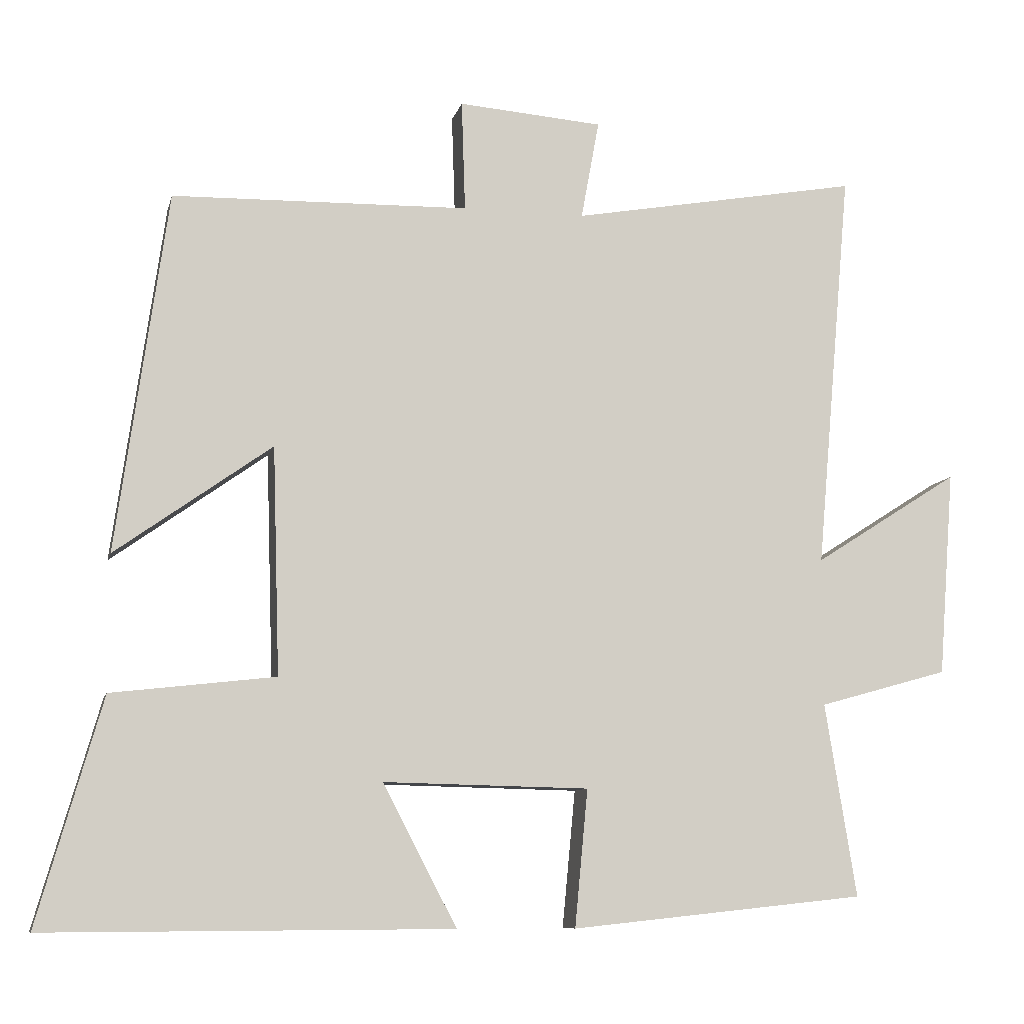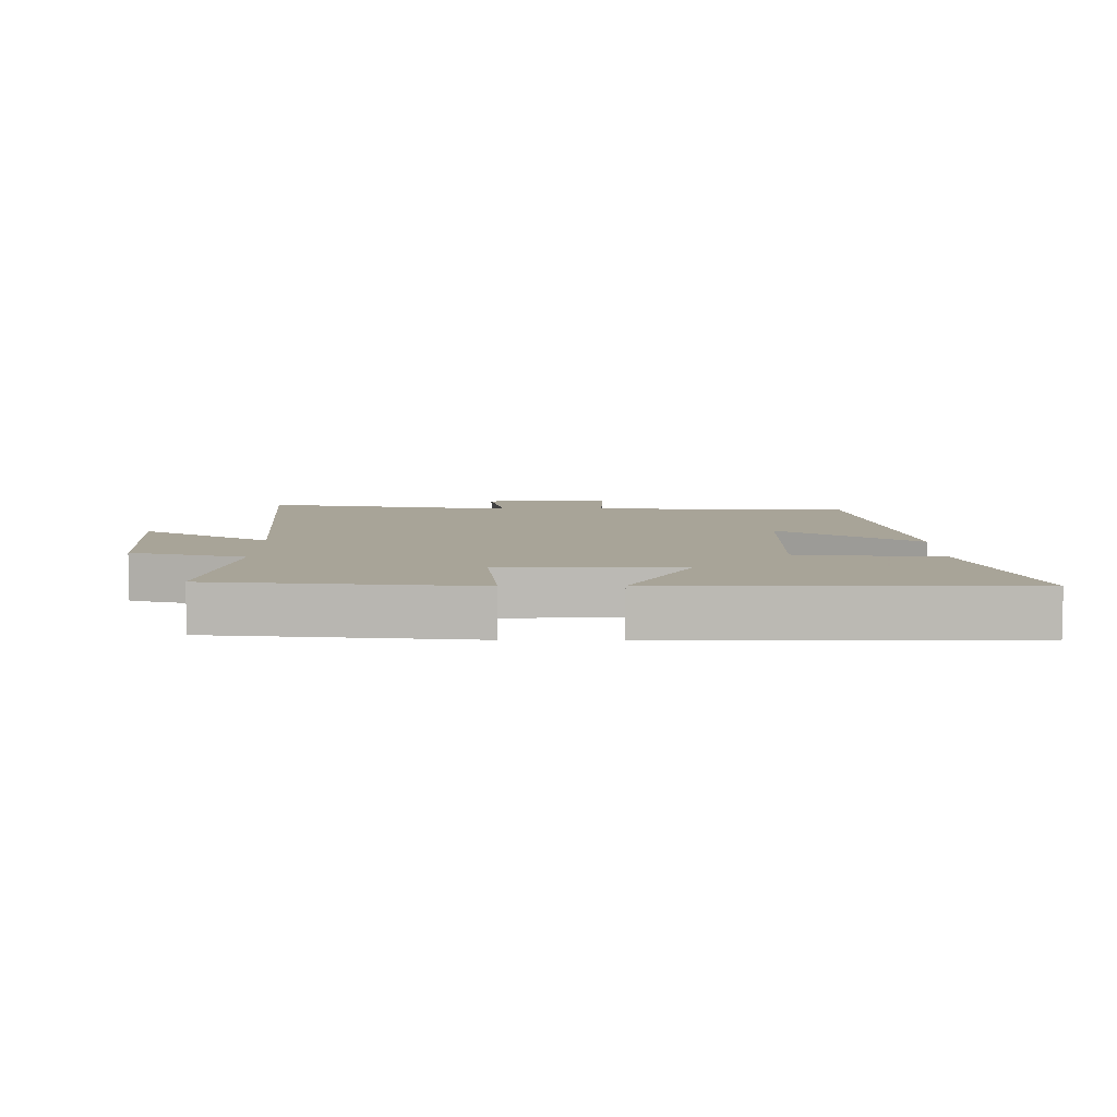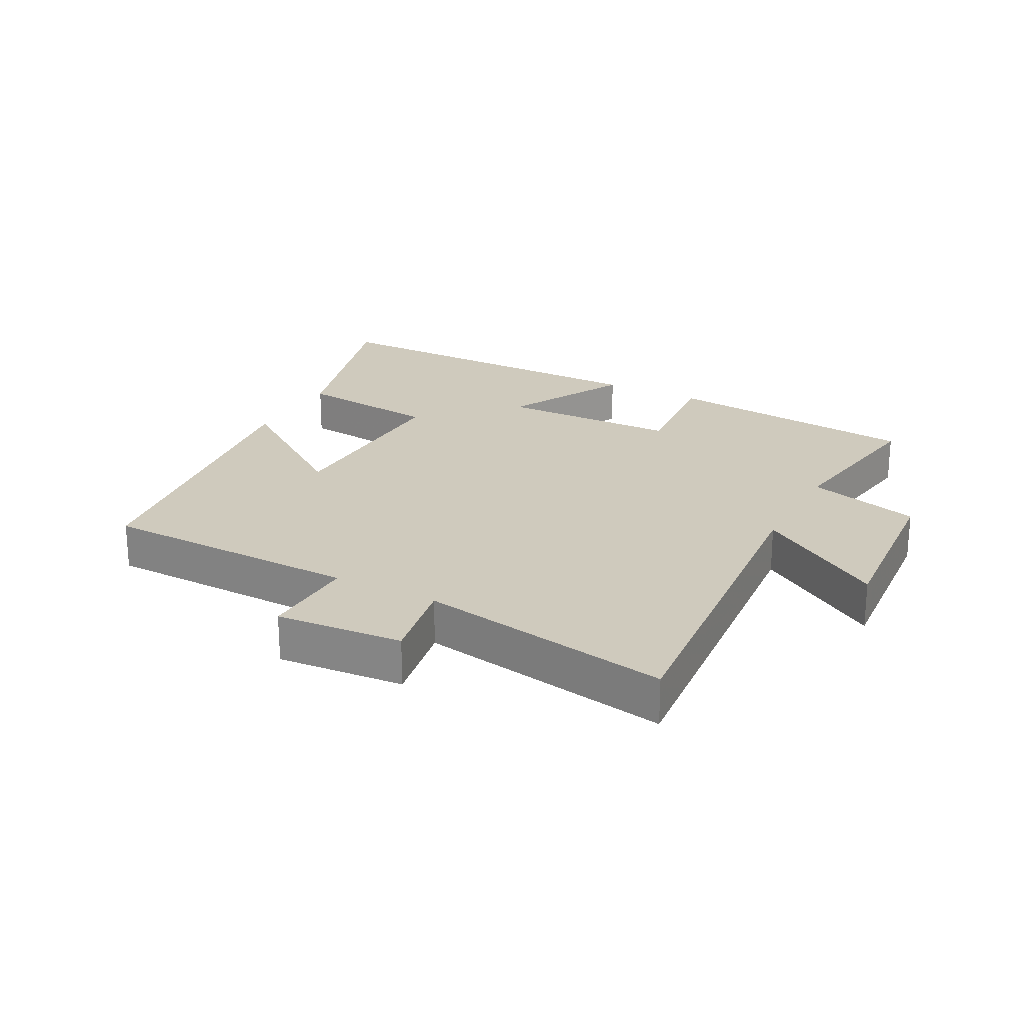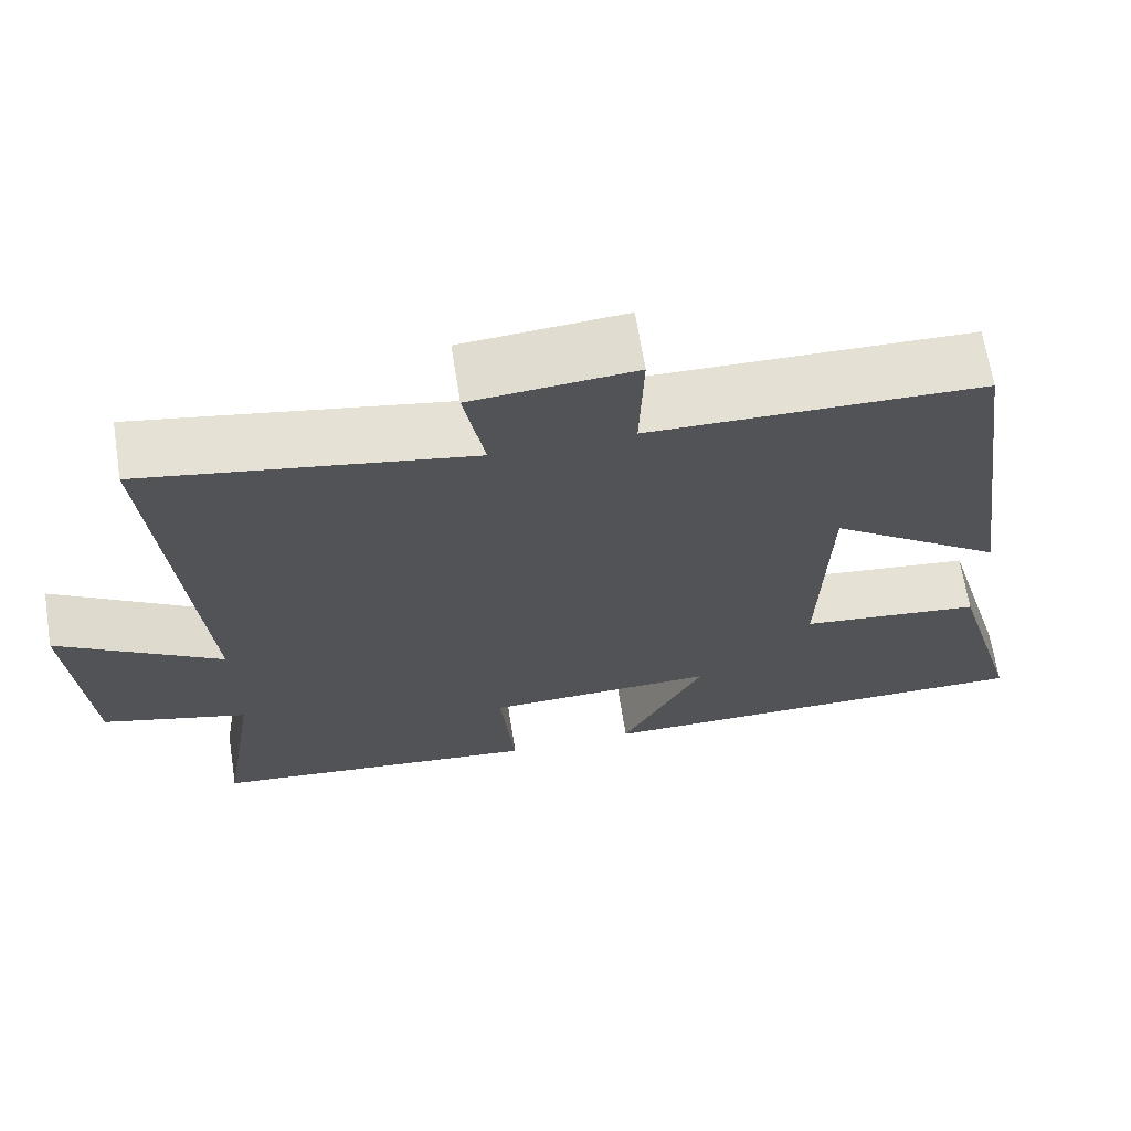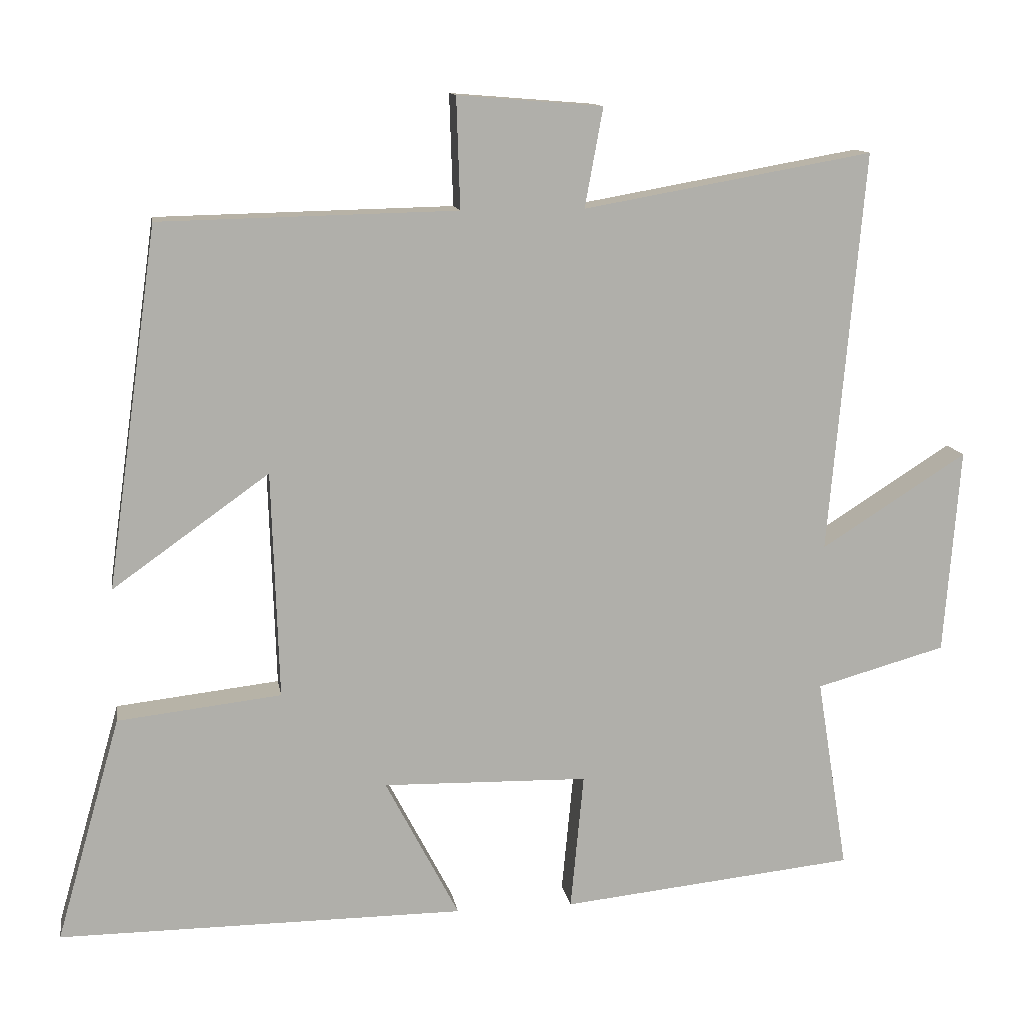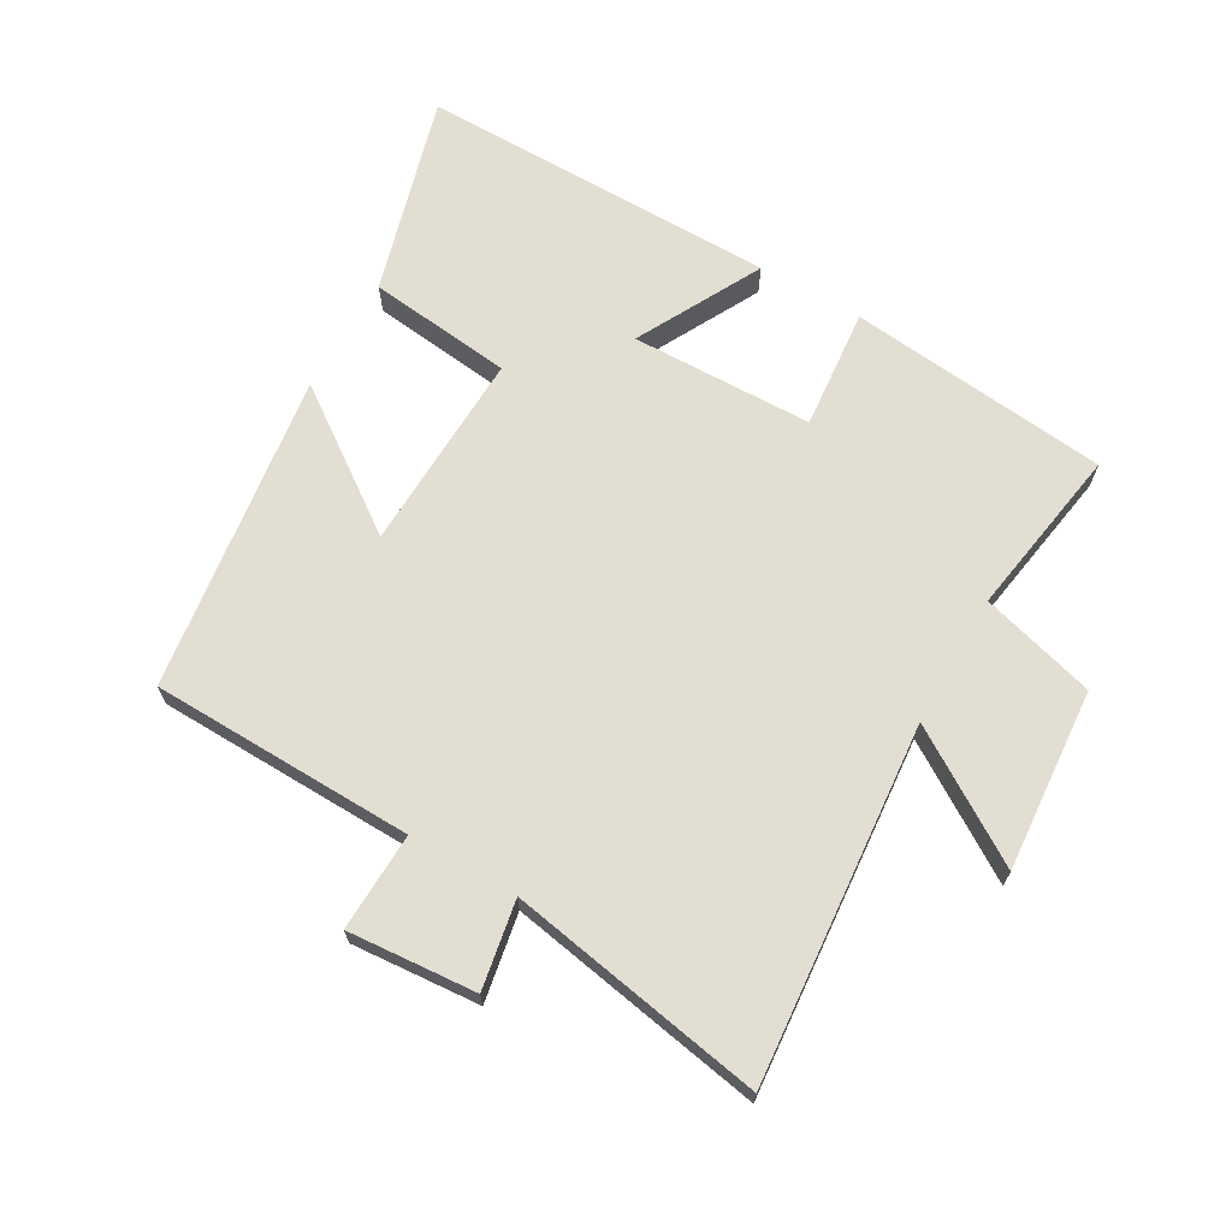
<metadata>
{"format":"obj","ext":"obj","renderer":"f3d","projection":"perspective","resolution":1024,"background":"white","views":[{"elev":-9.1,"azim":-12.9,"up":"+Z"},{"elev":7.0,"azim":179.8,"up":"+Y"},{"elev":23.0,"azim":27.9,"up":"+Y"},{"elev":66.7,"azim":170.9,"up":"+Z"},{"elev":12.3,"azim":-9.2,"up":"+Z"},{"elev":67.7,"azim":29.9,"up":"+Y"}]}
</metadata>
<code>
v -0.43 0.07 0.491
v -0.02 0.07 0.5
v -0.025 0.07 0.653
v 0.175 0.07 0.637
v 0.15 0.07 0.5
v 0.549 0.07 0.571
v 0.5 0.07 0.016
v 0.701 0.07 0.144
v 0.679 0.07 -0.14
v 0.5 0.07 -0.19
v 0.543 0.07 -0.457
v 0.136 0.07 -0.5
v 0.154 0.07 -0.311
v -0.13 0.07 -0.305
v -0.028 0.07 -0.5
v -0.589 0.07 -0.503
v -0.5 0.07 -0.192
v -0.274 0.07 -0.166
v -0.284 0.07 0.148
v -0.5 0.07 -0.006
v -0.43 0 0.491
v -0.02 0 0.5
v -0.025 0 0.653
v 0.175 0 0.637
v 0.15 0 0.5
v 0.549 0 0.571
v 0.5 0 0.016
v 0.701 0 0.144
v 0.679 0 -0.14
v 0.5 0 -0.19
v 0.543 0 -0.457
v 0.136 0 -0.5
v 0.154 0 -0.311
v -0.13 0 -0.305
v -0.028 0 -0.5
v -0.589 0 -0.503
v -0.5 0 -0.192
v -0.274 0 -0.166
v -0.284 0 0.148
v -0.5 0 -0.006
f 19 20 1 2
f 18 19 2
f 16 17 18
f 15 16 18
f 14 15 18
f 13 14 18 2
f 10 11 12 13
f 10 13 2 3
f 7 8 9 10
f 7 10 3
f 5 6 7
f 5 7 3
f 3 4 5
f 22 21 40 39
f 22 39 38
f 38 37 36
f 38 36 35
f 38 35 34
f 22 38 34 33
f 33 32 31 30
f 23 22 33 30
f 30 29 28 27
f 23 30 27
f 27 26 25
f 23 27 25
f 25 24 23
f 1 21 22 2
f 2 22 23 3
f 3 23 24 4
f 4 24 25 5
f 5 25 26 6
f 6 26 27 7
f 7 27 28 8
f 8 28 29 9
f 9 29 30 10
f 10 30 31 11
f 11 31 32 12
f 12 32 33 13
f 13 33 34 14
f 14 34 35 15
f 15 35 36 16
f 16 36 37 17
f 17 37 38 18
f 18 38 39 19
f 19 39 40 20
f 20 40 21 1

</code>
